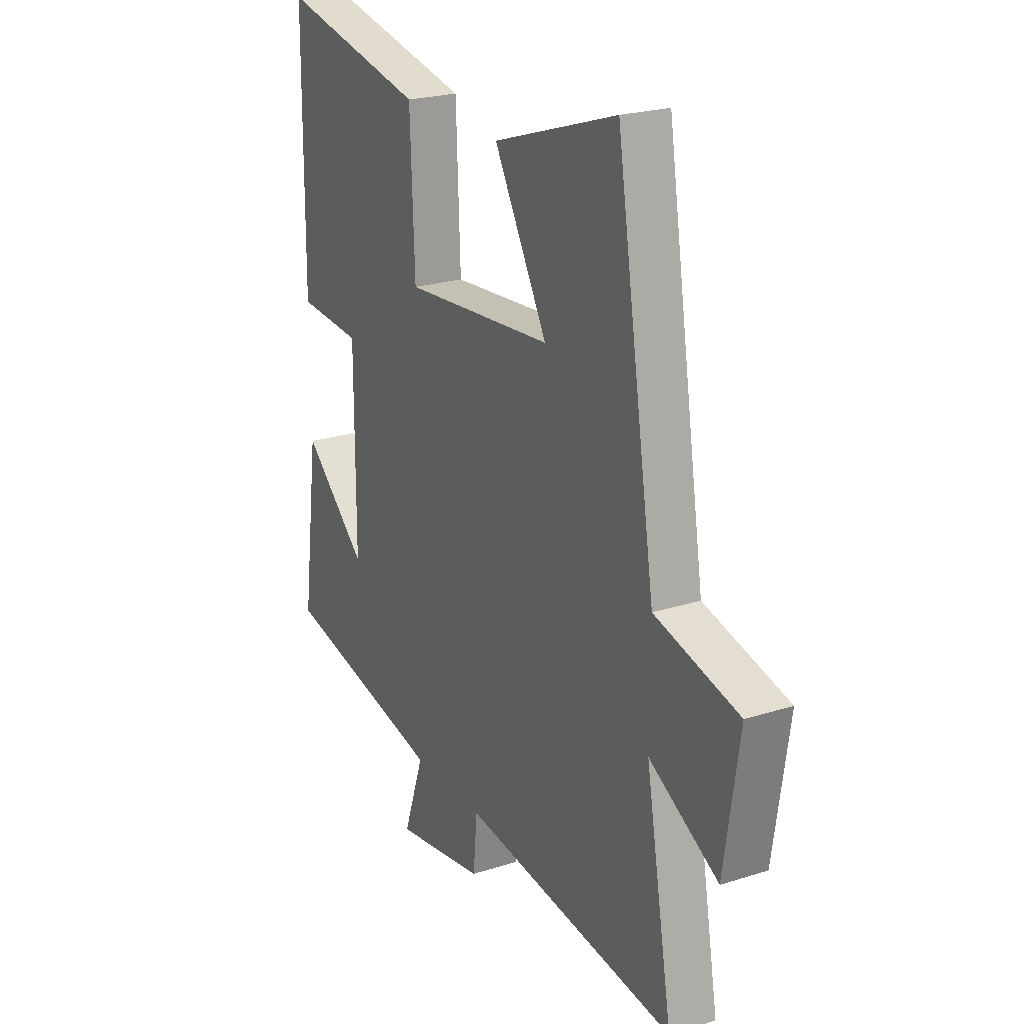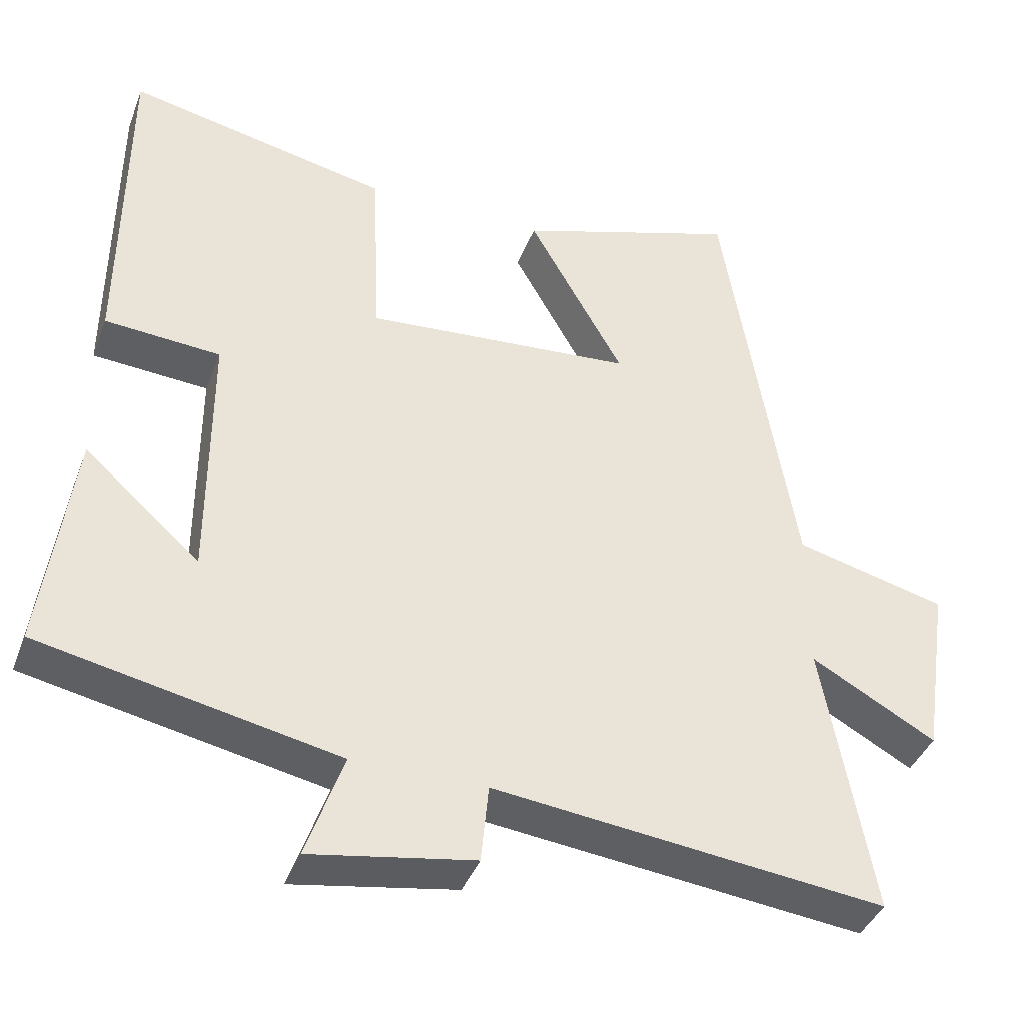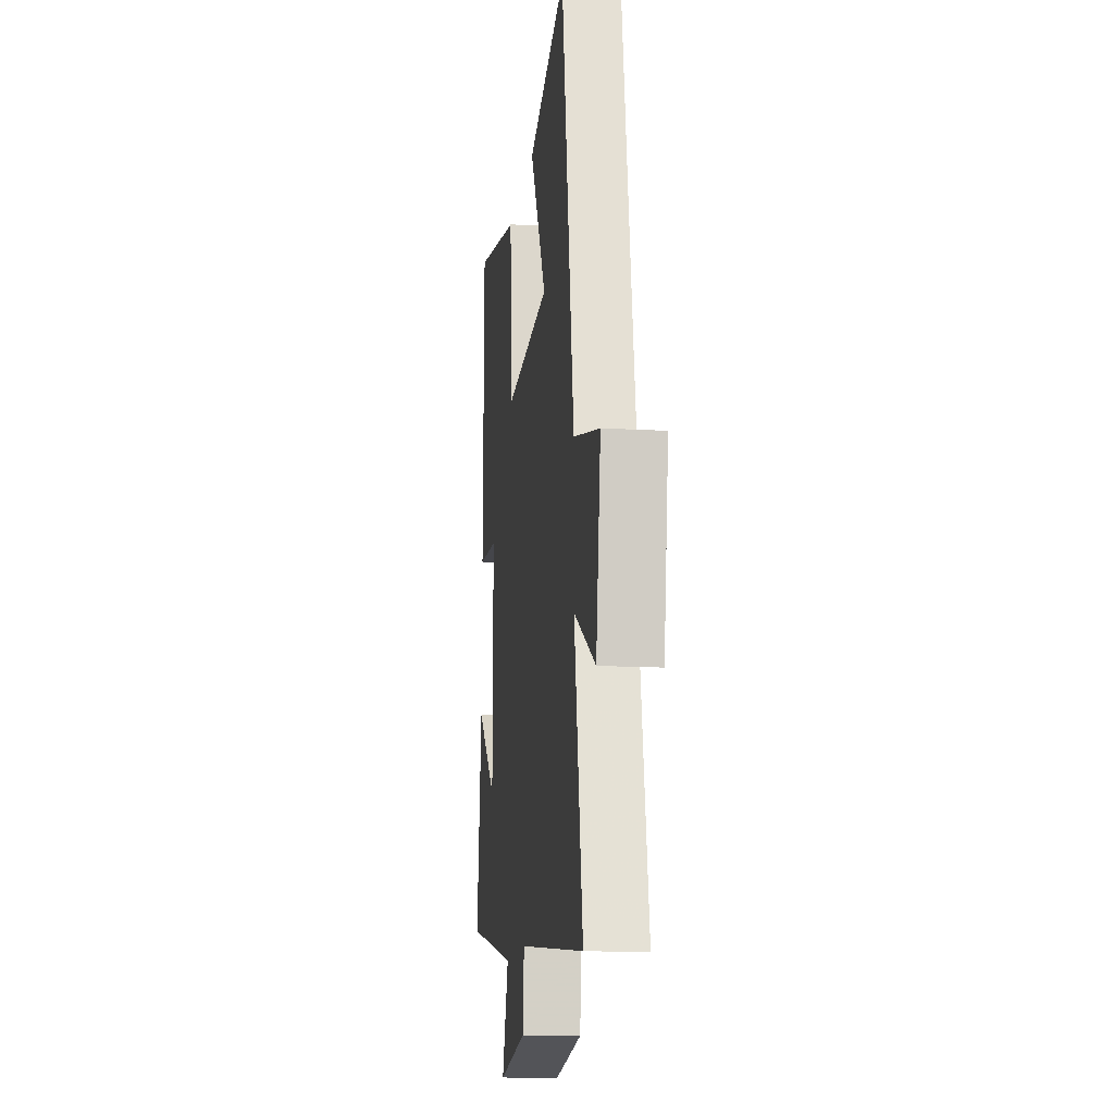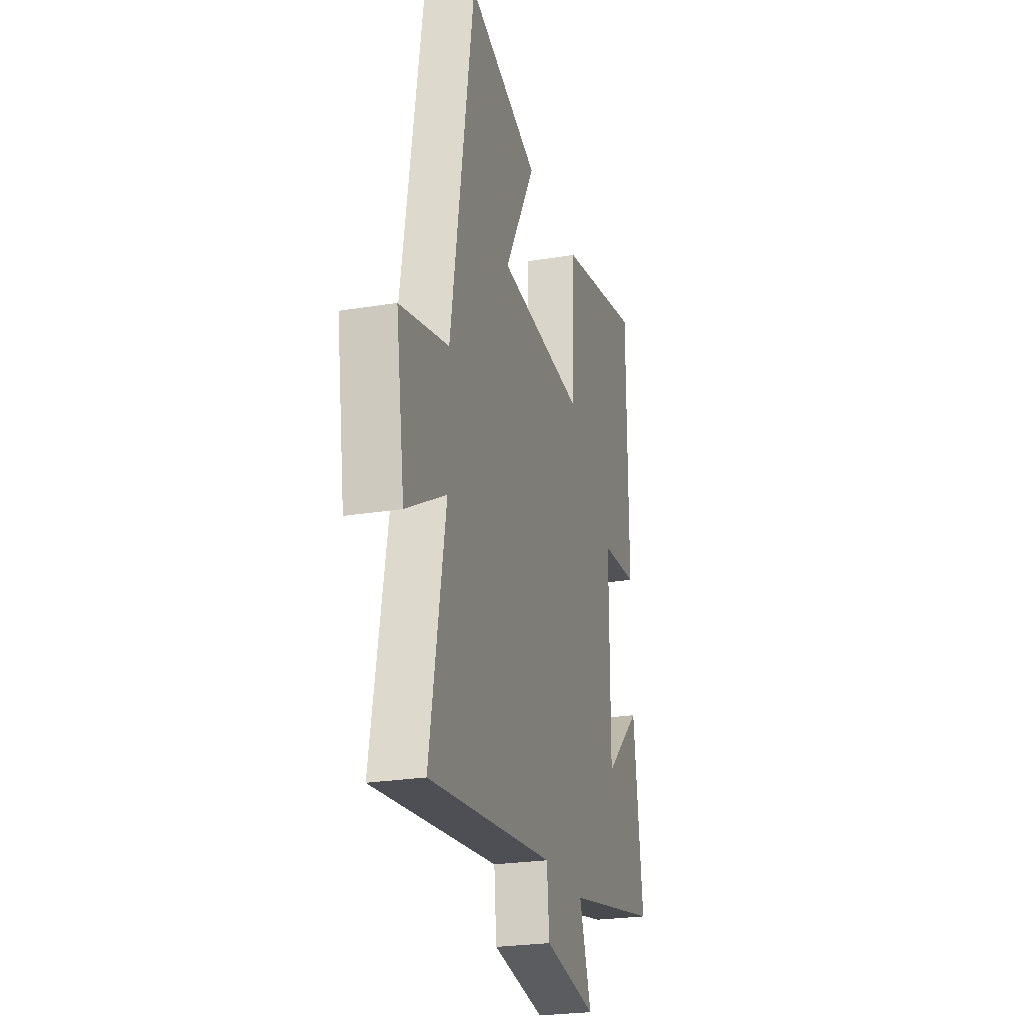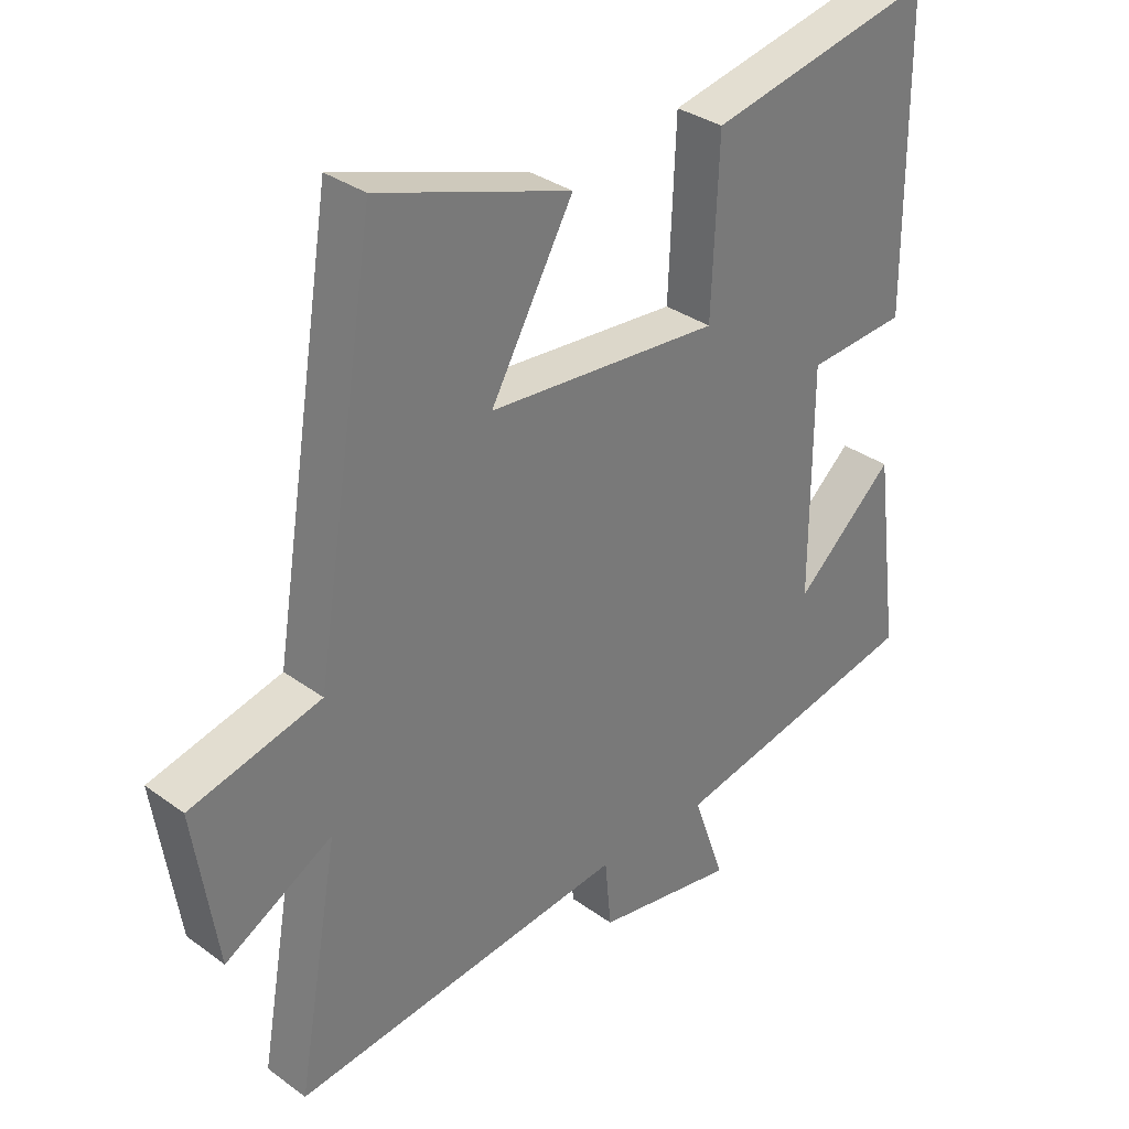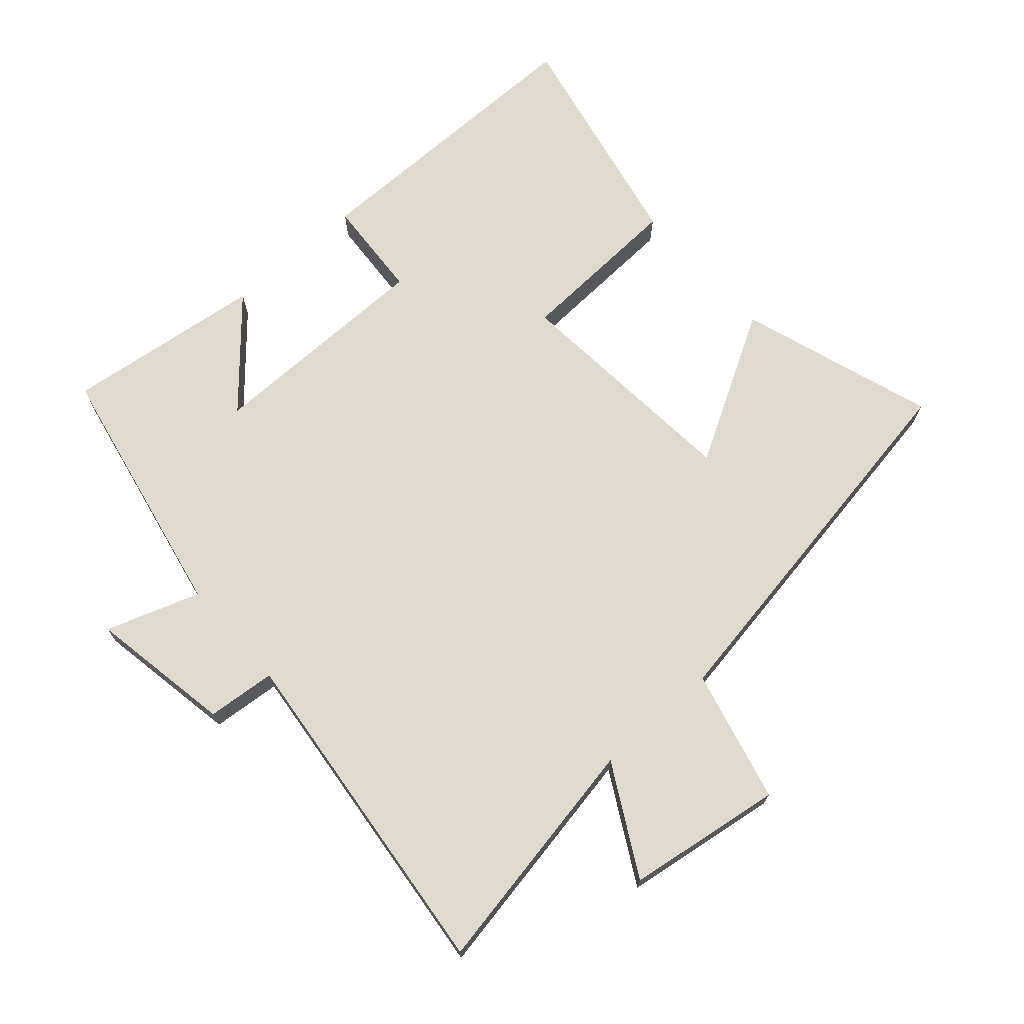
<metadata>
{"format":"obj","ext":"obj","renderer":"f3d","projection":"perspective","resolution":1024,"background":"white","views":[{"elev":23.0,"azim":-118.5,"up":"+Z"},{"elev":-40.1,"azim":160.2,"up":"+Z"},{"elev":-14.0,"azim":-97.3,"up":"+Z"},{"elev":-24.6,"azim":-74.8,"up":"+Z"},{"elev":33.2,"azim":-45.1,"up":"+Z"},{"elev":70.7,"azim":-131.7,"up":"+Y"}]}
</metadata>
<code>
v 0.497 0.07 0.574
v 0.5 0.07 0.113
v 0.344 0.07 0.102
v 0.344 0.07 -0.252
v 0.5 0.07 -0.113
v 0.54 0.07 -0.419
v 0.14 0.07 -0.5
v 0.19 0.07 -0.644
v -0.03 0.07 -0.606
v -0.04 0.07 -0.5
v -0.566 0.07 -0.559
v -0.5 0.07 -0.189
v -0.668 0.07 -0.282
v -0.704 0.07 -0.042
v -0.5 0.07 0.009
v -0.404 0.07 0.599
v -0.104 0.07 0.5
v -0.233 0.07 0.271
v 0.131 0.07 0.241
v 0.142 0.07 0.5
v 0.497 0 0.574
v 0.5 0 0.113
v 0.344 0 0.102
v 0.344 0 -0.252
v 0.5 0 -0.113
v 0.54 0 -0.419
v 0.14 0 -0.5
v 0.19 0 -0.644
v -0.03 0 -0.606
v -0.04 0 -0.5
v -0.566 0 -0.559
v -0.5 0 -0.189
v -0.668 0 -0.282
v -0.704 0 -0.042
v -0.5 0 0.009
v -0.404 0 0.599
v -0.104 0 0.5
v -0.233 0 0.271
v 0.131 0 0.241
v 0.142 0 0.5
f 1 2 3
f 20 1 3
f 19 20 3
f 18 19 3 4
f 15 16 17 18
f 15 18 4
f 12 13 14 15
f 12 15 4
f 10 11 12 4
f 7 8 9 10
f 7 10 4
f 4 5 6 7
f 23 22 21
f 23 21 40
f 23 40 39
f 24 23 39 38
f 38 37 36 35
f 24 38 35
f 35 34 33 32
f 24 35 32
f 24 32 31 30
f 30 29 28 27
f 24 30 27
f 27 26 25 24
f 1 21 22 2
f 2 22 23 3
f 3 23 24 4
f 4 24 25 5
f 5 25 26 6
f 6 26 27 7
f 7 27 28 8
f 8 28 29 9
f 9 29 30 10
f 10 30 31 11
f 11 31 32 12
f 12 32 33 13
f 13 33 34 14
f 14 34 35 15
f 15 35 36 16
f 16 36 37 17
f 17 37 38 18
f 18 38 39 19
f 19 39 40 20
f 20 40 21 1

</code>
